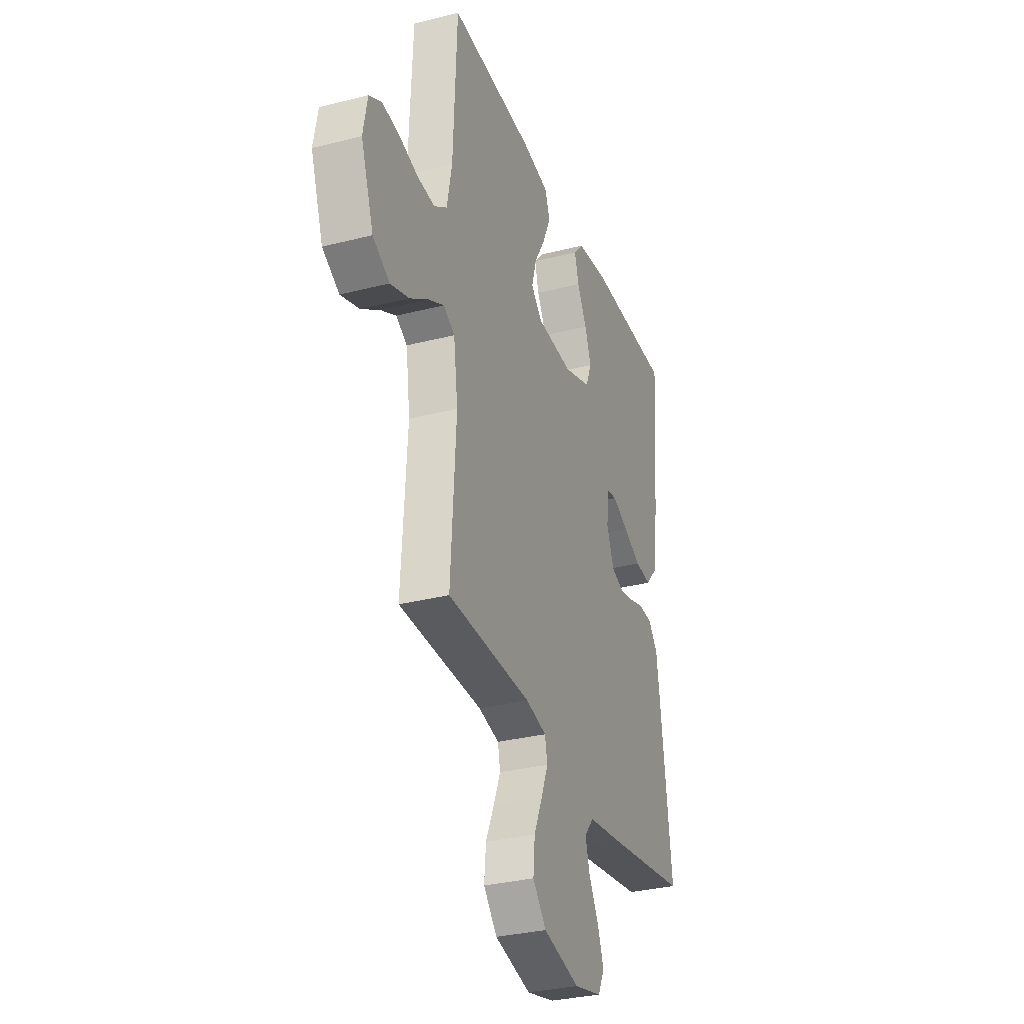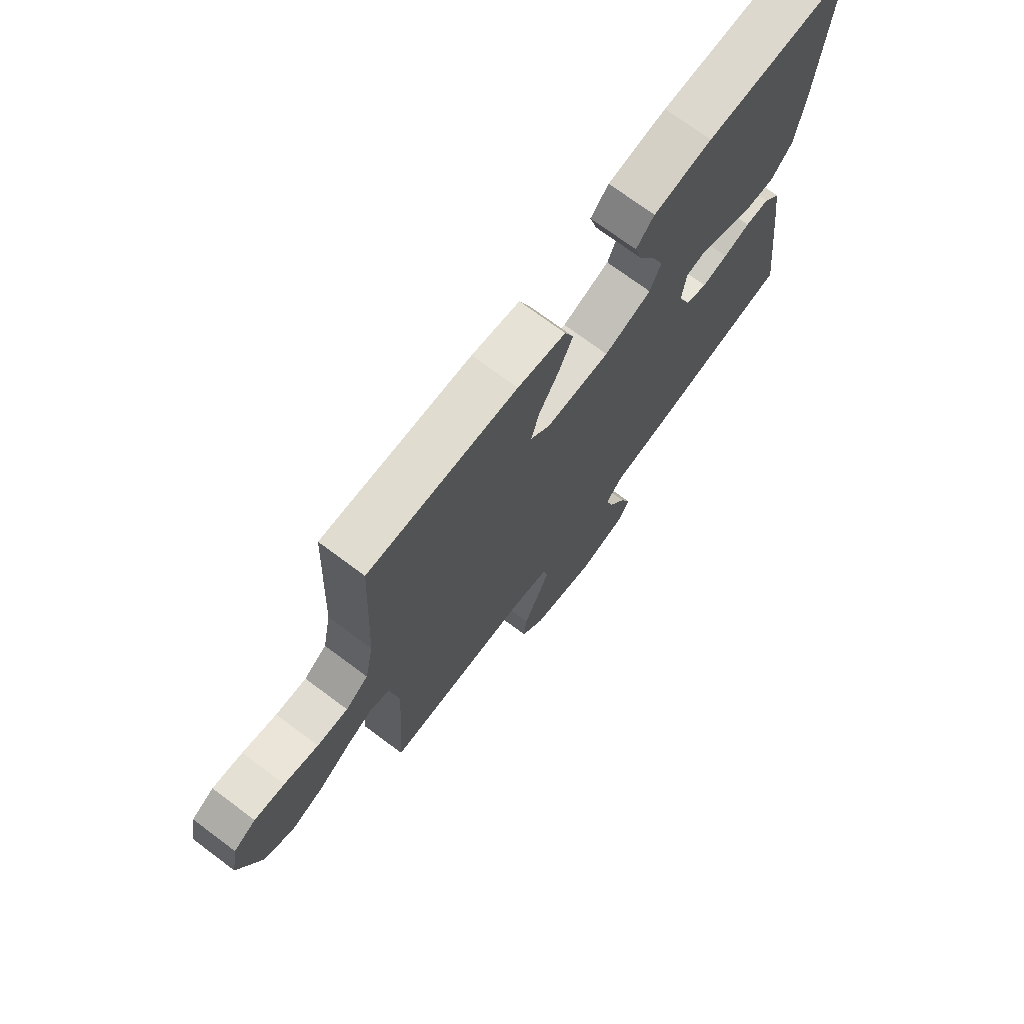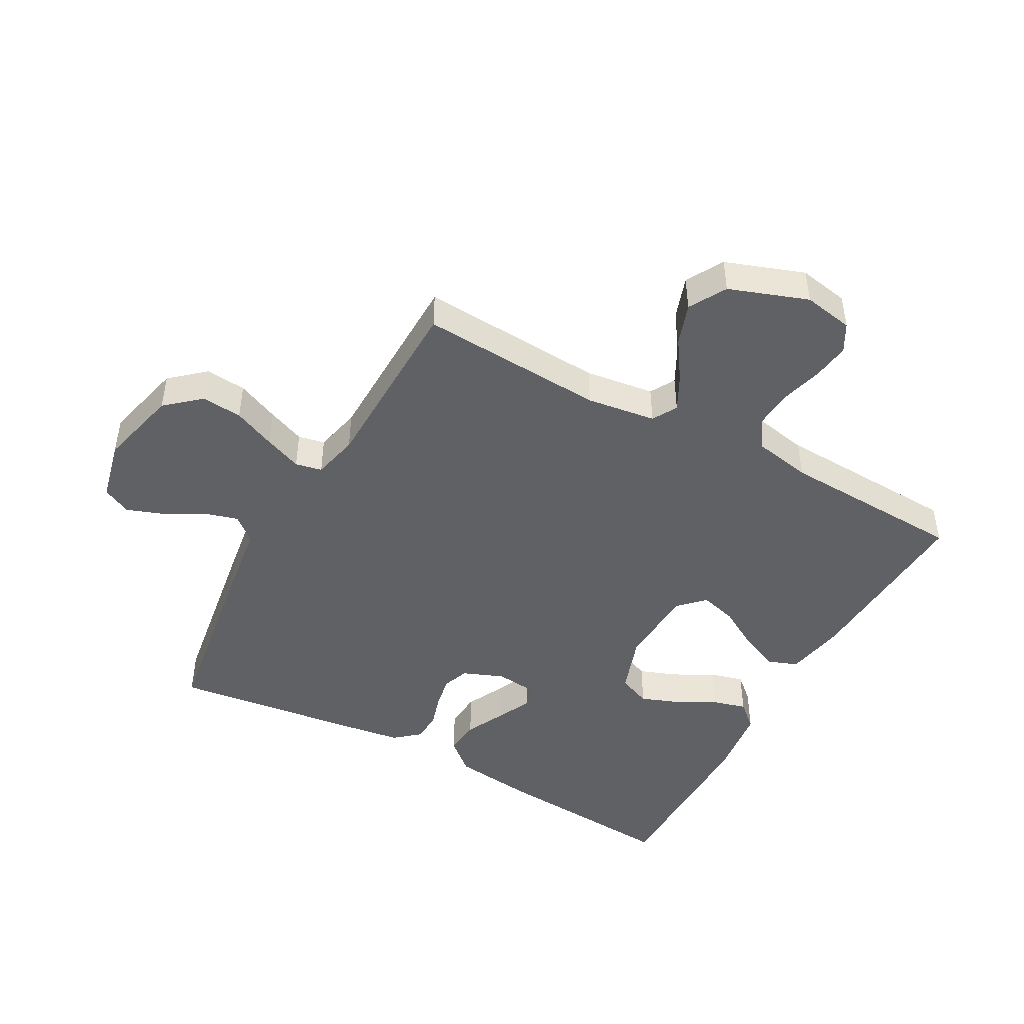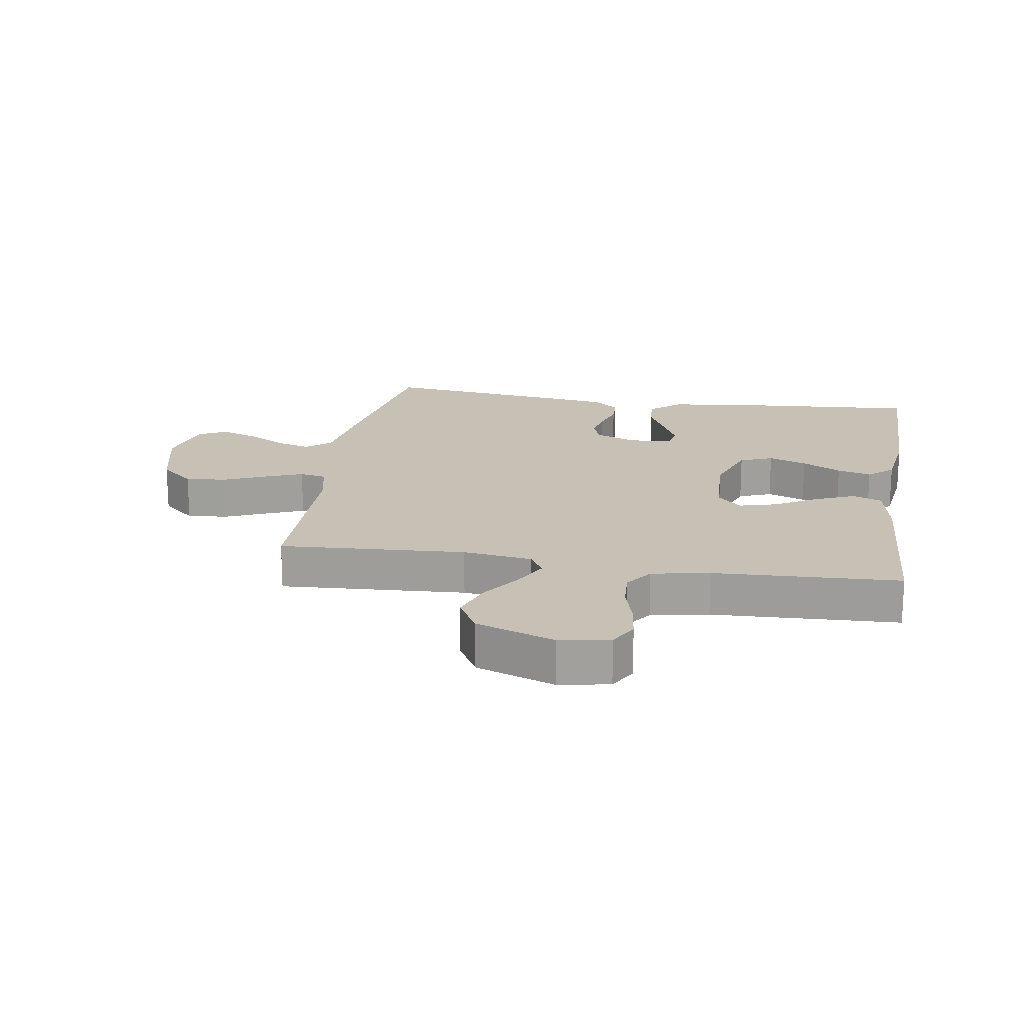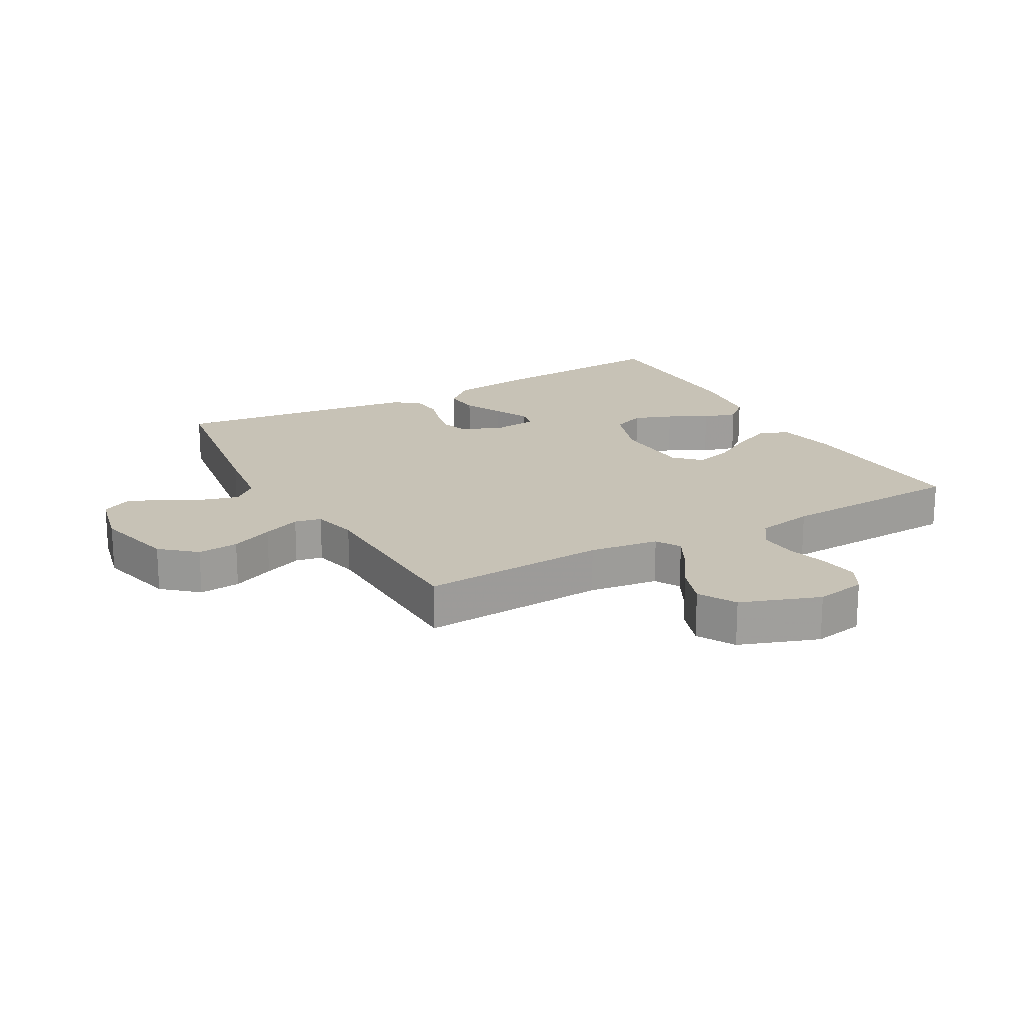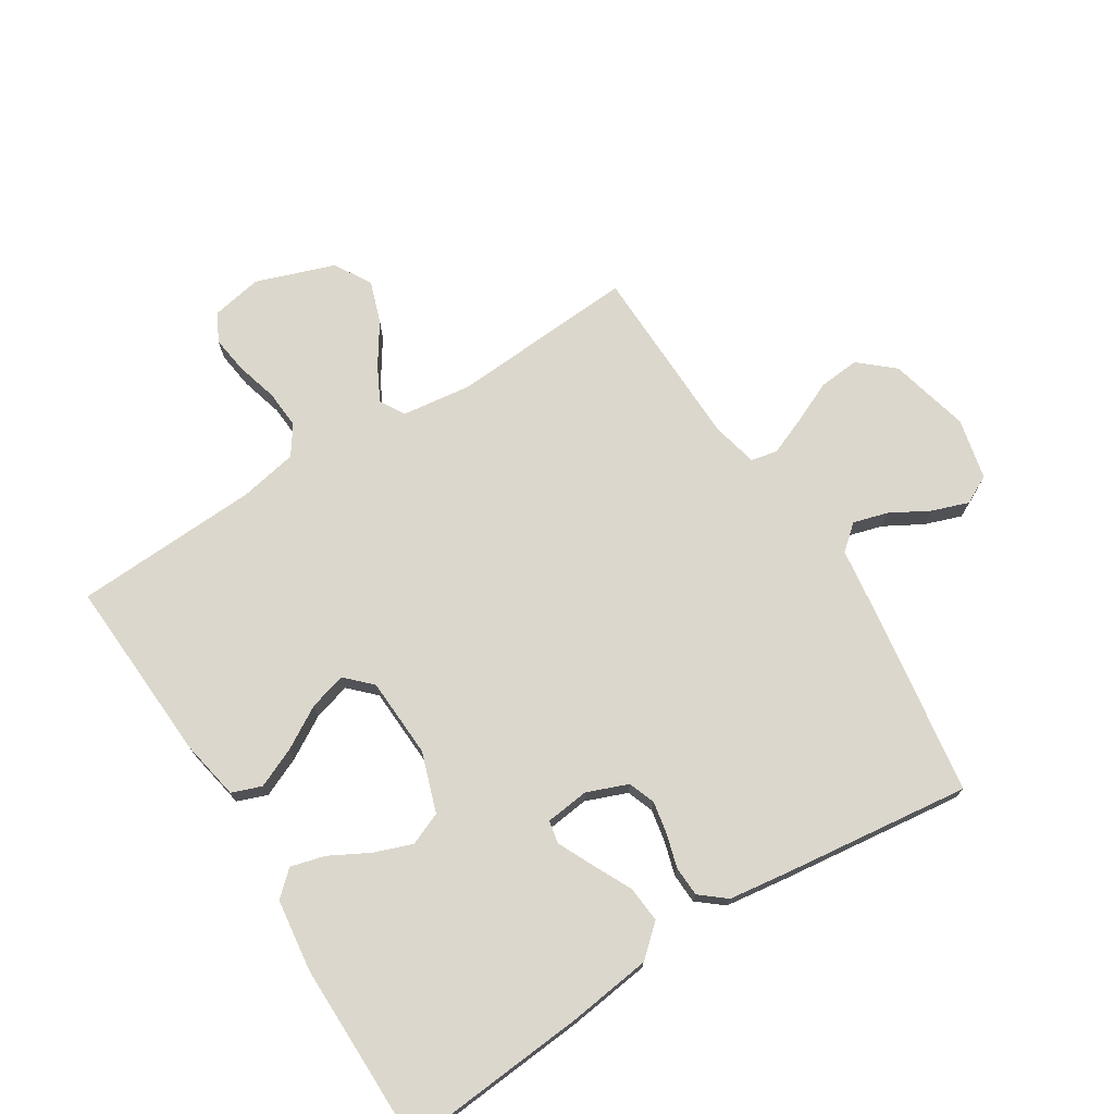
<metadata>
{"format":"obj","ext":"obj","renderer":"f3d","projection":"perspective","resolution":1024,"background":"white","views":[{"elev":-31.6,"azim":-70.2,"up":"+Z"},{"elev":72.6,"azim":-53.3,"up":"+Z"},{"elev":-46.1,"azim":-118.7,"up":"+Y"},{"elev":18.6,"azim":-80.7,"up":"+Y"},{"elev":19.2,"azim":-119.2,"up":"+Y"},{"elev":72.8,"azim":57.7,"up":"+Y"}]}
</metadata>
<code>
v -0.5 0.07 -0.5
v -0.481 0.07 -0.2
v -0.496 0.07 -0.088
v -0.536 0.07 -0.065
v -0.592 0.07 -0.094
v -0.658 0.07 -0.138
v -0.725 0.07 -0.161
v -0.785 0.07 -0.127
v -0.83 0.07 0
v -0.815 0.07 0.081
v -0.77 0.07 0.106
v -0.709 0.07 0.098
v -0.64 0.07 0.079
v -0.578 0.07 0.075
v -0.532 0.07 0.107
v -0.514 0.07 0.2
v -0.5 0.07 0.5
v -0.2 0.07 0.484
v -0.103 0.07 0.466
v -0.085 0.07 0.418
v -0.113 0.07 0.354
v -0.153 0.07 0.286
v -0.17 0.07 0.226
v -0.13 0.07 0.186
v 0 0.07 0.18
v 0.096 0.07 0.213
v 0.118 0.07 0.266
v 0.095 0.07 0.328
v 0.061 0.07 0.391
v 0.046 0.07 0.446
v 0.082 0.07 0.486
v 0.2 0.07 0.501
v 0.5 0.07 0.5
v 0.476 0.07 0.2
v 0.459 0.07 0.065
v 0.415 0.07 0.015
v 0.356 0.07 0.02
v 0.293 0.07 0.051
v 0.236 0.07 0.078
v 0.199 0.07 0.071
v 0.191 0.07 0
v 0.217 0.07 -0.066
v 0.26 0.07 -0.082
v 0.312 0.07 -0.072
v 0.366 0.07 -0.056
v 0.415 0.07 -0.058
v 0.449 0.07 -0.099
v 0.463 0.07 -0.2
v 0.5 0.07 -0.5
v 0.2 0.07 -0.546
v 0.084 0.07 -0.562
v 0.05 0.07 -0.602
v 0.066 0.07 -0.658
v 0.101 0.07 -0.72
v 0.122 0.07 -0.779
v 0.099 0.07 -0.825
v 0 0.07 -0.848
v -0.13 0.07 -0.816
v -0.178 0.07 -0.761
v -0.172 0.07 -0.695
v -0.142 0.07 -0.627
v -0.117 0.07 -0.566
v -0.126 0.07 -0.523
v -0.2 0.07 -0.506
v -0.5 0 -0.5
v -0.481 0 -0.2
v -0.496 0 -0.088
v -0.536 0 -0.065
v -0.592 0 -0.094
v -0.658 0 -0.138
v -0.725 0 -0.161
v -0.785 0 -0.127
v -0.83 0 0
v -0.815 0 0.081
v -0.77 0 0.106
v -0.709 0 0.098
v -0.64 0 0.079
v -0.578 0 0.075
v -0.532 0 0.107
v -0.514 0 0.2
v -0.5 0 0.5
v -0.2 0 0.484
v -0.103 0 0.466
v -0.085 0 0.418
v -0.113 0 0.354
v -0.153 0 0.286
v -0.17 0 0.226
v -0.13 0 0.186
v 0 0 0.18
v 0.096 0 0.213
v 0.118 0 0.266
v 0.095 0 0.328
v 0.061 0 0.391
v 0.046 0 0.446
v 0.082 0 0.486
v 0.2 0 0.501
v 0.5 0 0.5
v 0.476 0 0.2
v 0.459 0 0.065
v 0.415 0 0.015
v 0.356 0 0.02
v 0.293 0 0.051
v 0.236 0 0.078
v 0.199 0 0.071
v 0.191 0 0
v 0.217 0 -0.066
v 0.26 0 -0.082
v 0.312 0 -0.072
v 0.366 0 -0.056
v 0.415 0 -0.058
v 0.449 0 -0.099
v 0.463 0 -0.2
v 0.5 0 -0.5
v 0.2 0 -0.546
v 0.084 0 -0.562
v 0.05 0 -0.602
v 0.066 0 -0.658
v 0.101 0 -0.72
v 0.122 0 -0.779
v 0.099 0 -0.825
v 0 0 -0.848
v -0.13 0 -0.816
v -0.178 0 -0.761
v -0.172 0 -0.695
v -0.142 0 -0.627
v -0.117 0 -0.566
v -0.126 0 -0.523
v -0.2 0 -0.506
f 59 60 61
f 58 59 61
f 57 58 61
f 56 57 61
f 55 56 61
f 54 55 61
f 53 54 61
f 52 53 61 62
f 51 52 62 63
f 51 63 64
f 50 51 64
f 49 50 64
f 48 49 64
f 47 48 64
f 46 47 64
f 45 46 64
f 44 45 64
f 36 37 38
f 35 36 38
f 34 35 38
f 33 34 38
f 32 33 38
f 31 32 38
f 30 31 38
f 29 30 38
f 28 29 38
f 27 28 38 39
f 26 27 39 40
f 20 21 22
f 19 20 22
f 18 19 22
f 17 18 22
f 16 17 22
f 15 16 22 23
f 14 15 23 24
f 11 12 13
f 10 11 13
f 9 10 13
f 8 9 13
f 7 8 13
f 6 7 13
f 5 6 13
f 4 5 13 14
f 14 24 25
f 4 14 25
f 3 4 25
f 43 44 64 1
f 26 40 41
f 25 26 41
f 3 25 41
f 2 3 41
f 2 41 42
f 1 2 42 43
f 125 124 123
f 125 123 122
f 125 122 121
f 125 121 120
f 125 120 119
f 125 119 118
f 125 118 117
f 126 125 117 116
f 127 126 116 115
f 128 127 115
f 128 115 114
f 128 114 113
f 128 113 112
f 128 112 111
f 128 111 110
f 128 110 109
f 128 109 108
f 102 101 100
f 102 100 99
f 102 99 98
f 102 98 97
f 102 97 96
f 102 96 95
f 102 95 94
f 102 94 93
f 102 93 92
f 103 102 92 91
f 104 103 91 90
f 86 85 84
f 86 84 83
f 86 83 82
f 86 82 81
f 86 81 80
f 87 86 80 79
f 88 87 79 78
f 77 76 75
f 77 75 74
f 77 74 73
f 77 73 72
f 77 72 71
f 77 71 70
f 77 70 69
f 78 77 69 68
f 89 88 78
f 89 78 68
f 89 68 67
f 65 128 108 107
f 105 104 90
f 105 90 89
f 105 89 67
f 105 67 66
f 106 105 66
f 107 106 66 65
f 1 65 66 2
f 2 66 67 3
f 3 67 68 4
f 4 68 69 5
f 5 69 70 6
f 6 70 71 7
f 7 71 72 8
f 8 72 73 9
f 9 73 74 10
f 10 74 75 11
f 11 75 76 12
f 12 76 77 13
f 13 77 78 14
f 14 78 79 15
f 15 79 80 16
f 16 80 81 17
f 17 81 82 18
f 18 82 83 19
f 19 83 84 20
f 20 84 85 21
f 21 85 86 22
f 22 86 87 23
f 23 87 88 24
f 24 88 89 25
f 25 89 90 26
f 26 90 91 27
f 27 91 92 28
f 28 92 93 29
f 29 93 94 30
f 30 94 95 31
f 31 95 96 32
f 32 96 97 33
f 33 97 98 34
f 34 98 99 35
f 35 99 100 36
f 36 100 101 37
f 37 101 102 38
f 38 102 103 39
f 39 103 104 40
f 40 104 105 41
f 41 105 106 42
f 42 106 107 43
f 43 107 108 44
f 44 108 109 45
f 45 109 110 46
f 46 110 111 47
f 47 111 112 48
f 48 112 113 49
f 49 113 114 50
f 50 114 115 51
f 51 115 116 52
f 52 116 117 53
f 53 117 118 54
f 54 118 119 55
f 55 119 120 56
f 56 120 121 57
f 57 121 122 58
f 58 122 123 59
f 59 123 124 60
f 60 124 125 61
f 61 125 126 62
f 62 126 127 63
f 63 127 128 64
f 64 128 65 1

</code>
